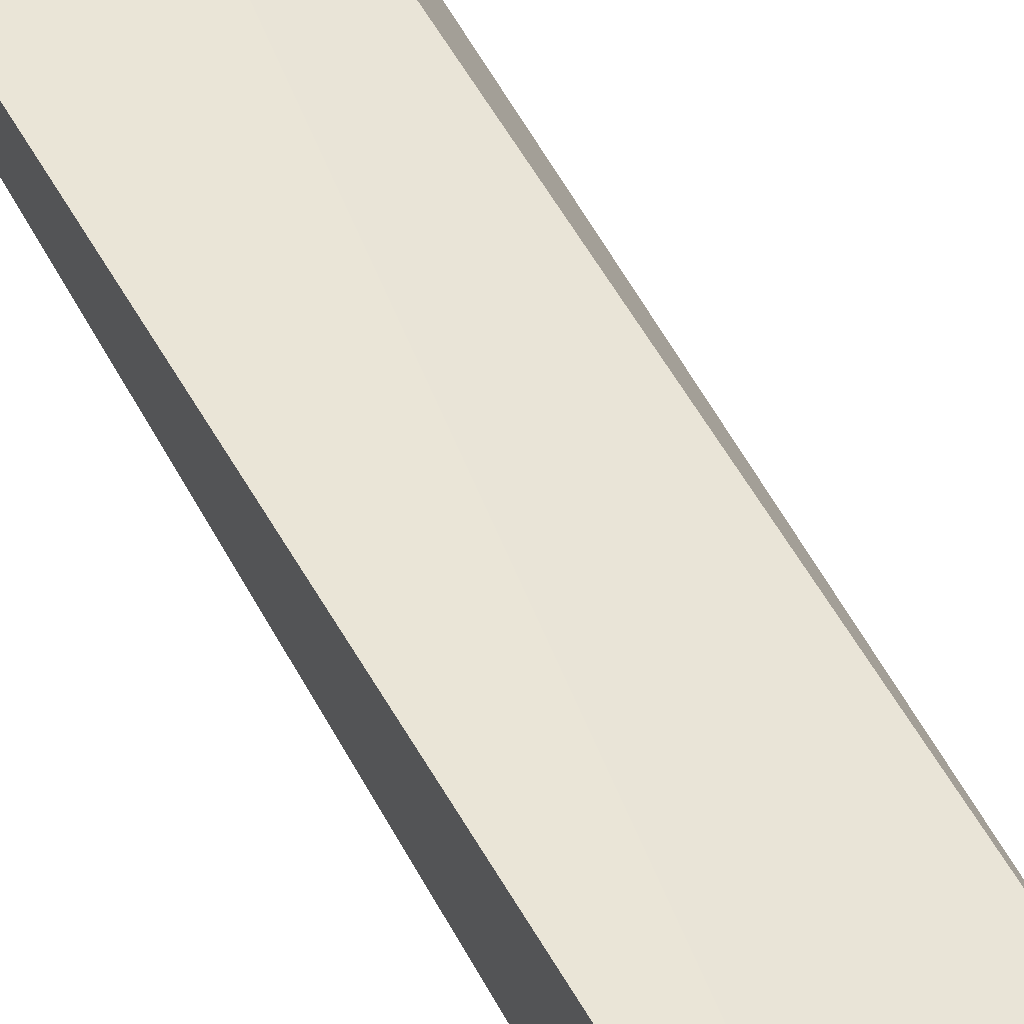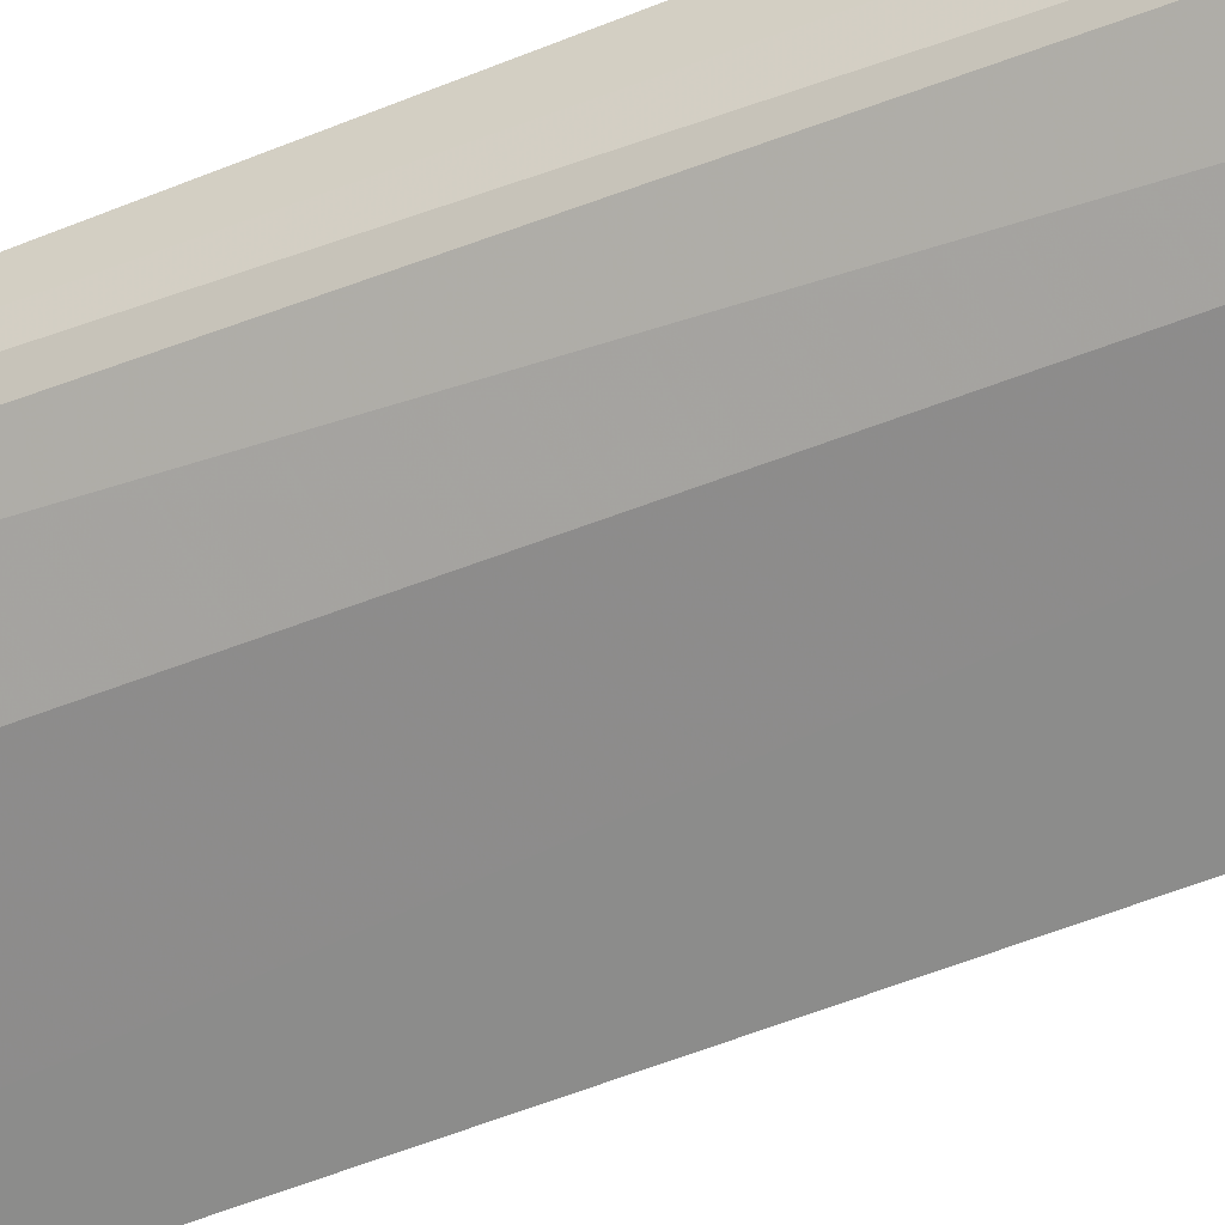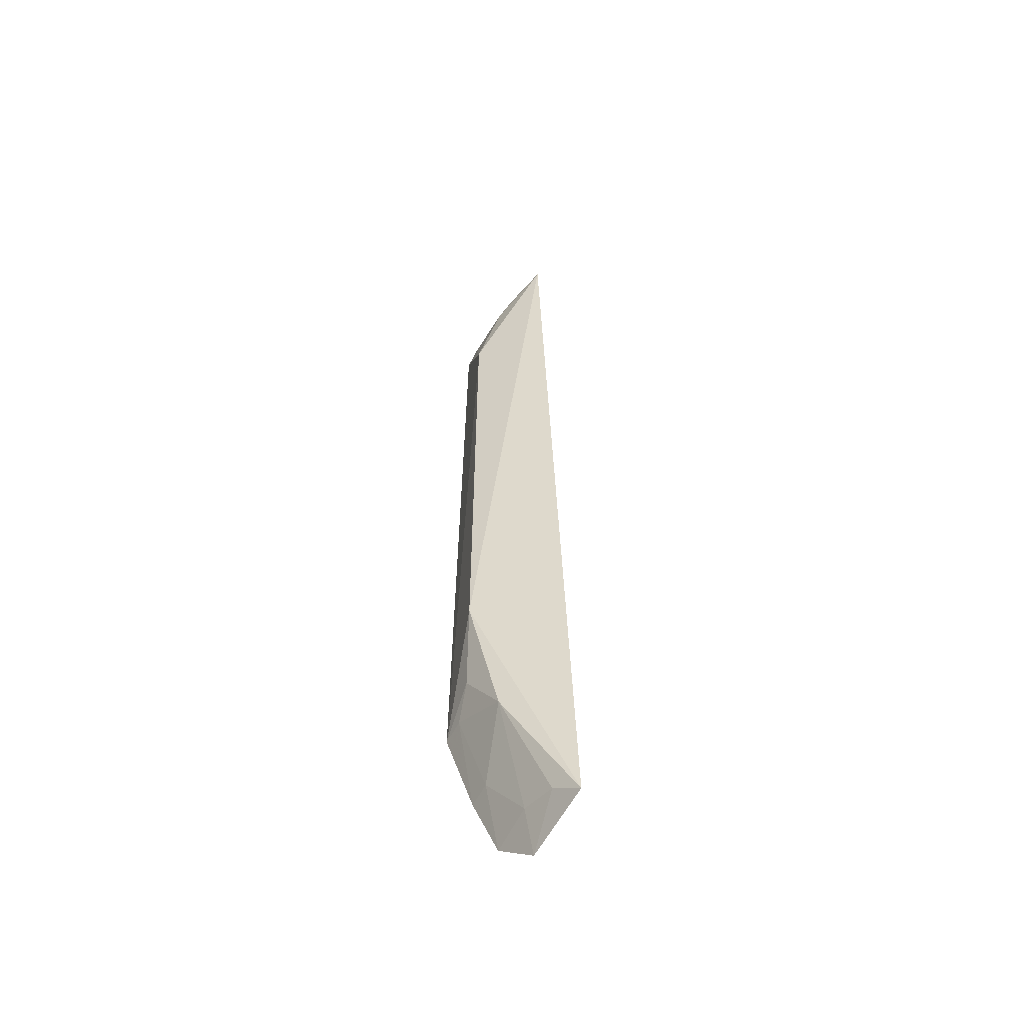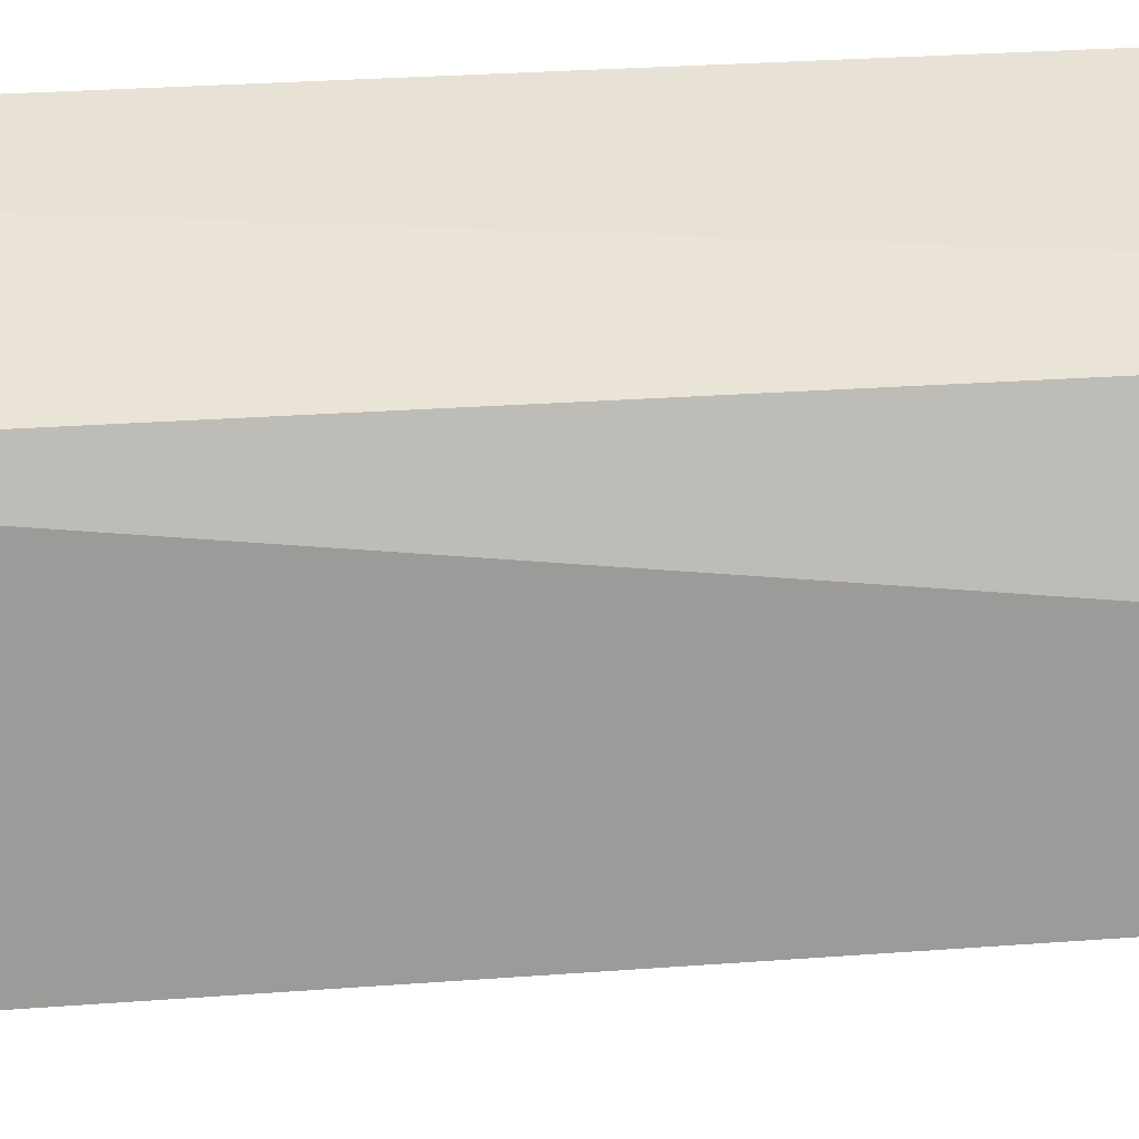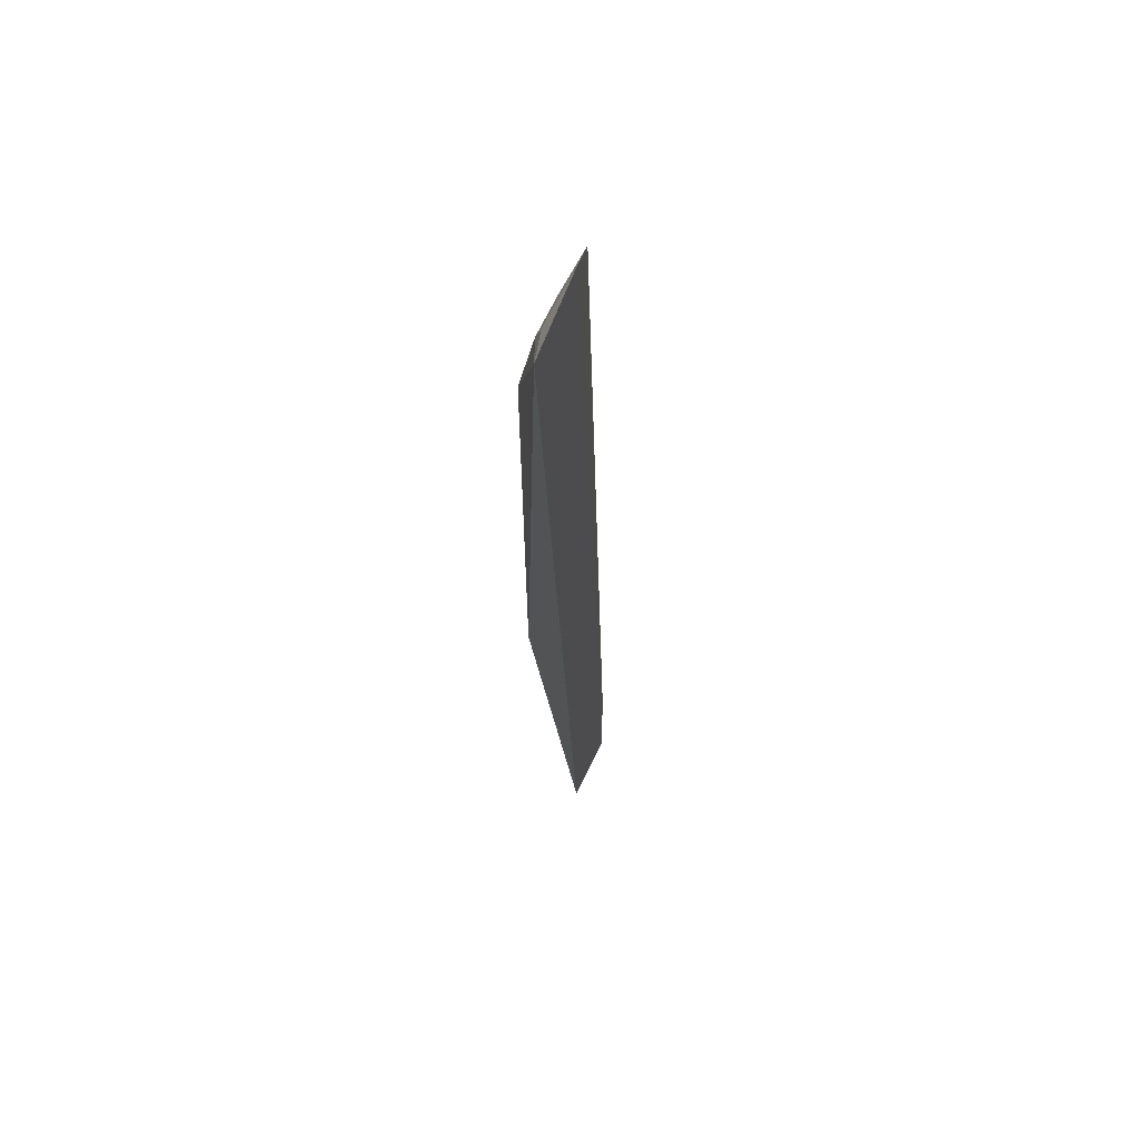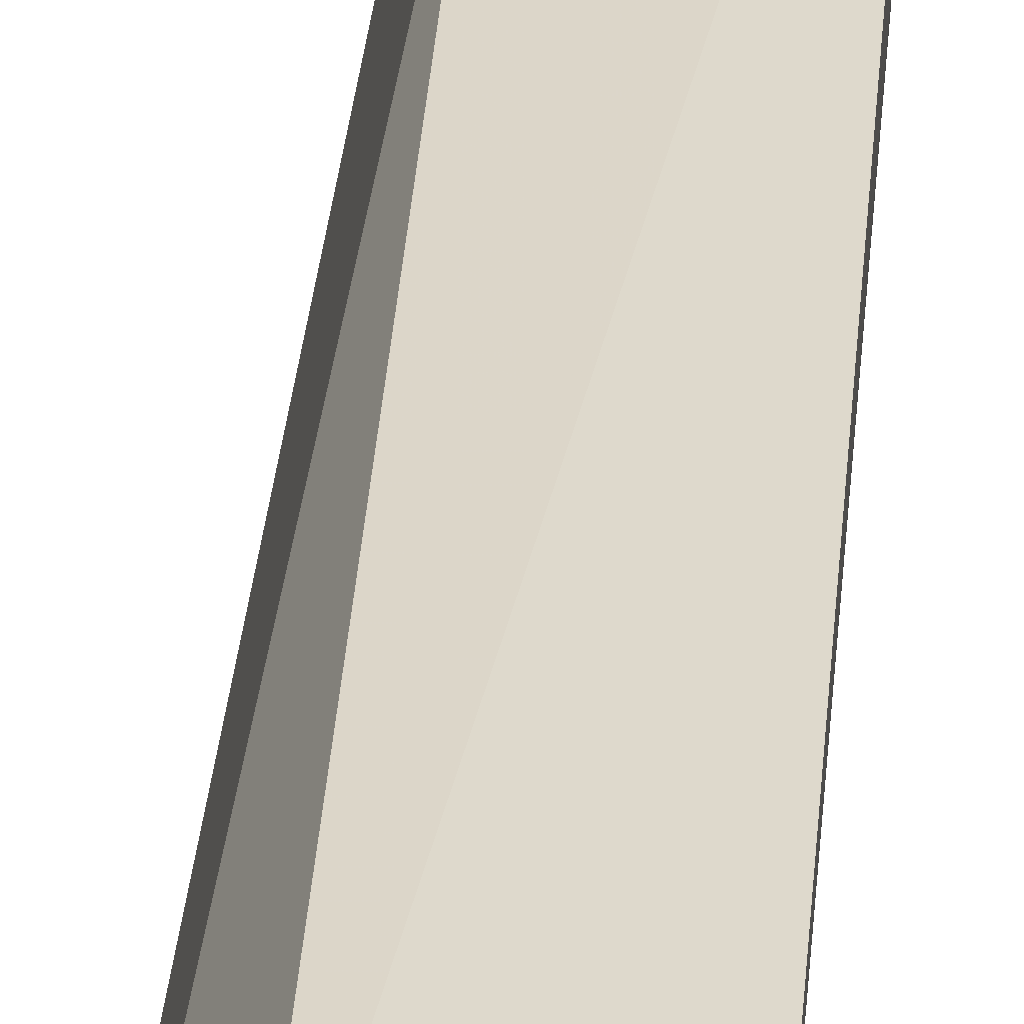
<metadata>
{"format":"obj","ext":"obj","renderer":"f3d","projection":"perspective","resolution":1024,"background":"white","views":[{"elev":44.8,"azim":-24.9,"up":"+Z"},{"elev":-45.5,"azim":-63.5,"up":"+Z"},{"elev":-56.1,"azim":81.8,"up":"+Y"},{"elev":36.1,"azim":85.1,"up":"+Z"},{"elev":64.1,"azim":137.7,"up":"+Y"},{"elev":33.4,"azim":-176.0,"up":"+Z"}]}
</metadata>
<code>
v 0.2387 -0.2761 0.3703
v 0.2762 -0.2671 0.3536
v 0.2655 -0.1267 0.4076
v 0.2467 0.2512 0.3886
v 0.2871 0.2435 0.3696
v 0.2235 -0.1857 0.4127
v 0.2655 0.1564 0.4069
v 0.2264 0.2326 0.4034
v 0.2651 -0.1983 0.3914
v 0.2659 0.2144 0.3932
v 0.224 -0.2604 0.3854
v 0.2234 0.2149 0.4094
v 0.2656 -0.2578 0.3654
v 0.2508 -0.1695 0.4063
v 0.2689 0.231 0.3858
v 0.2519 0.2295 0.3945
v 0.2235 -0.2302 0.3983
v 0.2367 0.2142 0.4054
v 0.2485 -0.2552 0.3761
v 0.2366 -0.1846 0.408
v 0.2364 -0.2286 0.3936
f 5 2 1
f 5 1 4
f 5 3 2
f 7 3 5
f 7 6 3
f 8 4 1
f 9 2 3
f 10 7 5
f 11 8 1
f 12 6 7
f 12 8 11
f 13 1 2
f 13 2 9
f 14 9 3
f 14 3 6
f 15 10 5
f 15 5 4
f 16 4 8
f 16 15 4
f 16 10 15
f 17 12 11
f 17 6 12
f 18 12 7
f 18 7 10
f 18 10 16
f 18 16 8
f 18 8 12
f 19 11 1
f 19 1 13
f 19 13 9
f 20 14 6
f 20 9 14
f 20 6 17
f 21 17 11
f 21 11 19
f 21 19 9
f 21 20 17
f 21 9 20

</code>
